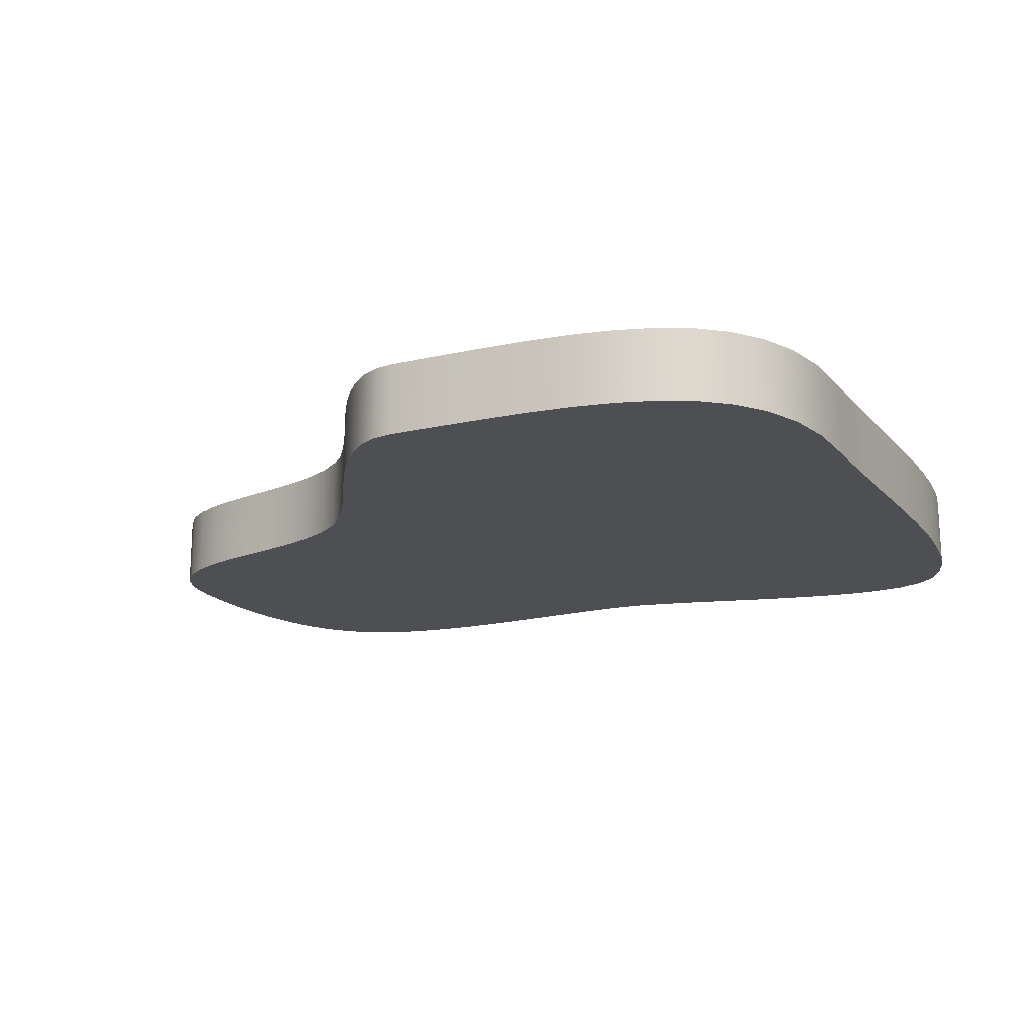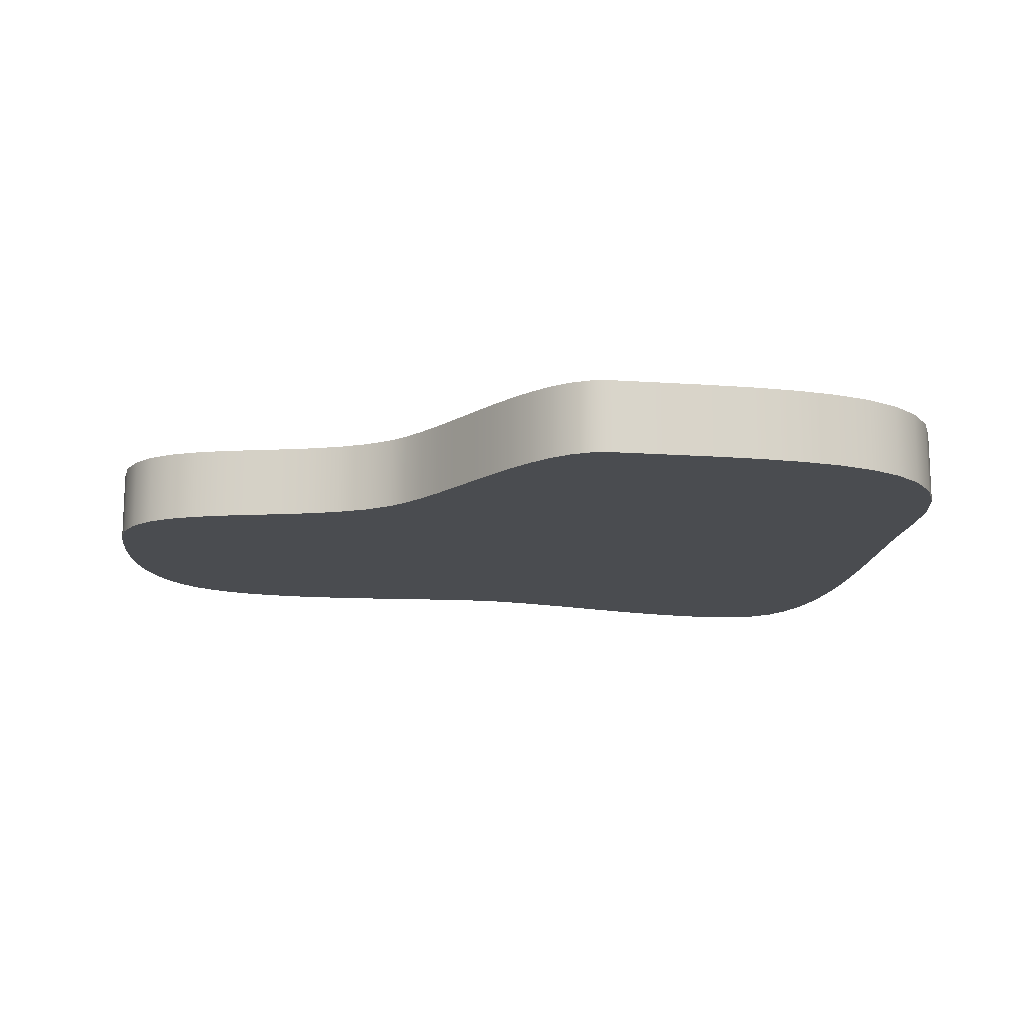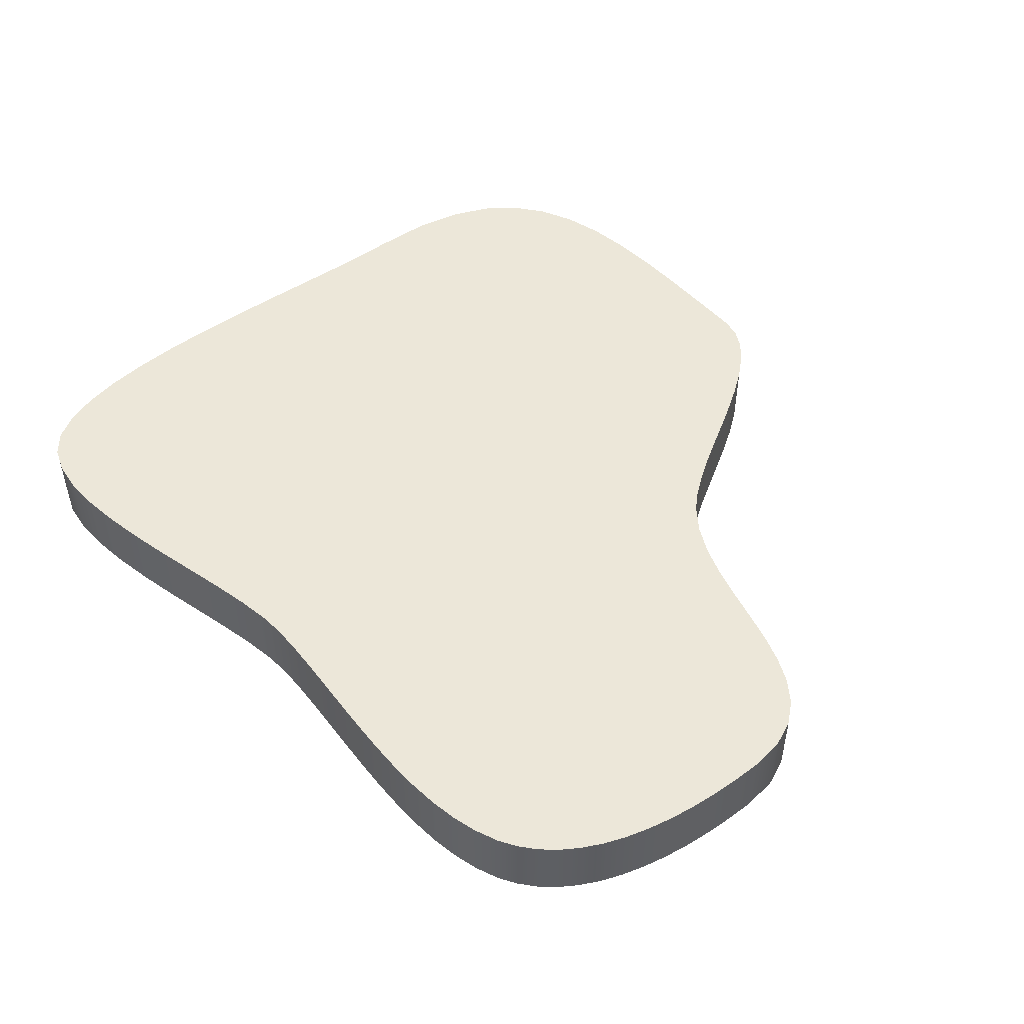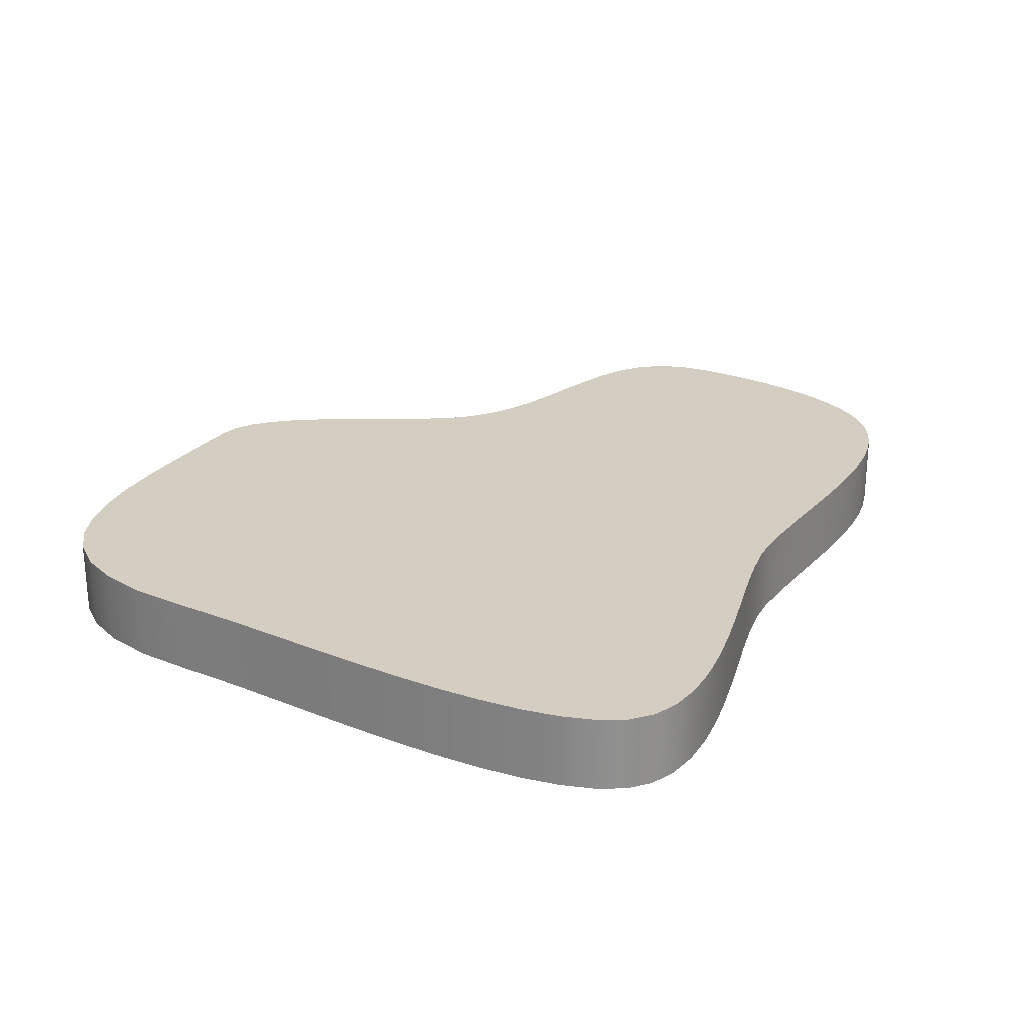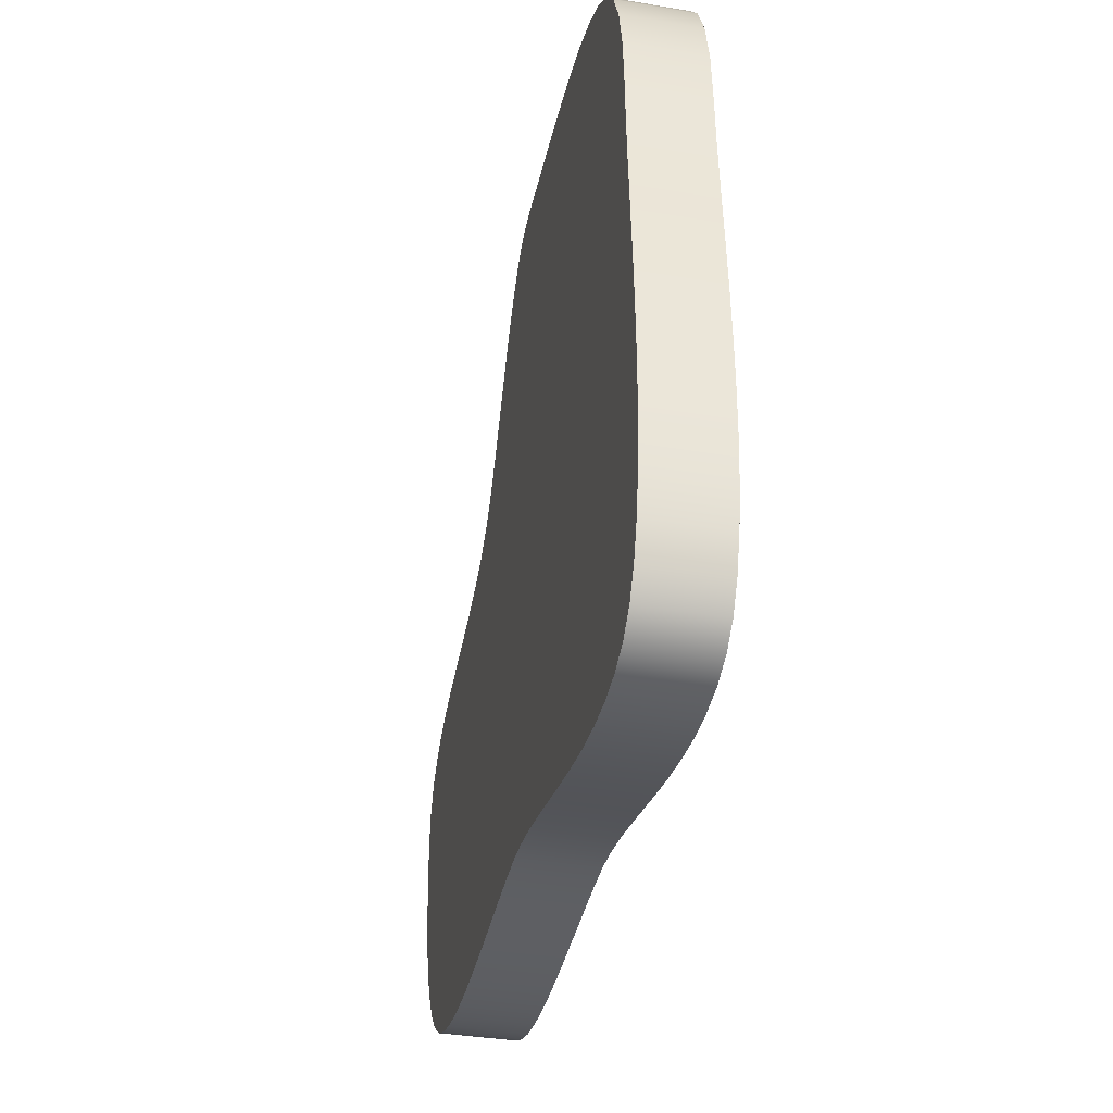
<metadata>
{"format":"obj","ext":"obj","renderer":"f3d","projection":"perspective","resolution":1024,"background":"white","views":[{"elev":-17.8,"azim":24.3,"up":"+Y"},{"elev":-14.7,"azim":-8.7,"up":"+Y"},{"elev":49.7,"azim":-130.0,"up":"+Y"},{"elev":24.9,"azim":119.3,"up":"+Y"},{"elev":-37.3,"azim":77.8,"up":"+Z"}]}
</metadata>
<code>
o Curve.001_Oval-1-Copy-11
v 0.02132 0.01 0.1023
v 0.02179 0.01 0.09466
v 0.02261 0.01 0.08725
v 0.02379 0.01 0.08013
v 0.02535 0.01 0.07336
v 0.02732 0.01 0.06698
v 0.02971 0.01 0.06104
v 0.03255 0.01 0.05559
v 0.03586 0.01 0.05069
v 0.03965 0.01 0.04637
v 0.04395 0.01 0.04269
v 0.04879 0.01 0.0397
v 0.05521 0.01 0.03698
v 0.06221 0.01 0.03503
v 0.06969 0.01 0.03375
v 0.07757 0.01 0.03304
v 0.08575 0.01 0.0328
v 0.09414 0.01 0.03293
v 0.1027 0.01 0.03331
v 0.1112 0.01 0.03386
v 0.1197 0.01 0.03446
v 0.128 0.01 0.03502
v 0.1361 0.01 0.03543
v 0.1438 0.01 0.03559
v 0.1513 0.01 0.03501
v 0.1601 0.01 0.03346
v 0.1697 0.01 0.03123
v 0.1801 0.01 0.0286
v 0.1908 0.01 0.02587
v 0.2016 0.01 0.0233
v 0.2122 0.01 0.02121
v 0.2223 0.01 0.01986
v 0.2317 0.01 0.01954
v 0.24 0.01 0.02054
v 0.2471 0.01 0.02316
v 0.2525 0.01 0.02766
v 0.2565 0.01 0.03444
v 0.2594 0.01 0.0431
v 0.2612 0.01 0.05331
v 0.2622 0.01 0.06475
v 0.2625 0.01 0.0771
v 0.2623 0.01 0.09004
v 0.2617 0.01 0.1032
v 0.2608 0.01 0.1164
v 0.2599 0.01 0.1291
v 0.259 0.01 0.1411
v 0.2584 0.01 0.1521
v 0.2582 0.01 0.1618
v 0.2571 0.01 0.1777
v 0.2542 0.01 0.1907
v 0.2495 0.01 0.2012
v 0.2432 0.01 0.2094
v 0.2354 0.01 0.2156
v 0.2263 0.01 0.2201
v 0.216 0.01 0.2231
v 0.2048 0.01 0.2249
v 0.1927 0.01 0.2258
v 0.1799 0.01 0.2261
v 0.1666 0.01 0.2261
v 0.1529 0.01 0.2261
v 0.1475 0.01 0.2251
v 0.1424 0.01 0.2224
v 0.1376 0.01 0.2181
v 0.133 0.01 0.2128
v 0.1286 0.01 0.2065
v 0.1243 0.01 0.1996
v 0.1201 0.01 0.1924
v 0.116 0.01 0.1852
v 0.112 0.01 0.1782
v 0.108 0.01 0.1718
v 0.1039 0.01 0.1662
v 0.09982 0.01 0.1618
v 0.09301 0.01 0.1567
v 0.0853 0.01 0.1529
v 0.07697 0.01 0.1499
v 0.0683 0.01 0.1475
v 0.05958 0.01 0.1454
v 0.0511 0.01 0.1431
v 0.04314 0.01 0.1405
v 0.03599 0.01 0.1371
v 0.02993 0.01 0.1327
v 0.02525 0.01 0.127
v 0.02223 0.01 0.1196
v 0.02116 0.01 0.1102
v 0.02132 -0.01 0.1023
v 0.02179 -0.01 0.09466
v 0.02261 -0.01 0.08725
v 0.02379 -0.01 0.08013
v 0.02535 -0.01 0.07336
v 0.02732 -0.01 0.06698
v 0.02971 -0.01 0.06104
v 0.03255 -0.01 0.05559
v 0.03586 -0.01 0.05069
v 0.03965 -0.01 0.04637
v 0.04395 -0.01 0.04269
v 0.04879 -0.01 0.0397
v 0.05521 -0.01 0.03698
v 0.06221 -0.01 0.03503
v 0.06969 -0.01 0.03375
v 0.07757 -0.01 0.03304
v 0.08575 -0.01 0.0328
v 0.09414 -0.01 0.03293
v 0.1027 -0.01 0.03331
v 0.1112 -0.01 0.03386
v 0.1197 -0.01 0.03446
v 0.128 -0.01 0.03502
v 0.1361 -0.01 0.03543
v 0.1438 -0.01 0.03559
v 0.1513 -0.01 0.03501
v 0.1601 -0.01 0.03346
v 0.1697 -0.01 0.03123
v 0.1801 -0.01 0.0286
v 0.1908 -0.01 0.02587
v 0.2016 -0.01 0.0233
v 0.2122 -0.01 0.02121
v 0.2223 -0.01 0.01986
v 0.2317 -0.01 0.01954
v 0.24 -0.01 0.02054
v 0.2471 -0.01 0.02316
v 0.2525 -0.01 0.02766
v 0.2565 -0.01 0.03444
v 0.2594 -0.01 0.0431
v 0.2612 -0.01 0.05331
v 0.2622 -0.01 0.06475
v 0.2625 -0.01 0.0771
v 0.2623 -0.01 0.09004
v 0.2617 -0.01 0.1032
v 0.2608 -0.01 0.1164
v 0.2599 -0.01 0.1291
v 0.259 -0.01 0.1411
v 0.2584 -0.01 0.1521
v 0.2582 -0.01 0.1618
v 0.2571 -0.01 0.1777
v 0.2542 -0.01 0.1907
v 0.2495 -0.01 0.2012
v 0.2432 -0.01 0.2094
v 0.2354 -0.01 0.2156
v 0.2263 -0.01 0.2201
v 0.216 -0.01 0.2231
v 0.2048 -0.01 0.2249
v 0.1927 -0.01 0.2258
v 0.1799 -0.01 0.2261
v 0.1666 -0.01 0.2261
v 0.1529 -0.01 0.2261
v 0.1475 -0.01 0.2251
v 0.1424 -0.01 0.2224
v 0.1376 -0.01 0.2181
v 0.133 -0.01 0.2128
v 0.1286 -0.01 0.2065
v 0.1243 -0.01 0.1996
v 0.1201 -0.01 0.1924
v 0.116 -0.01 0.1852
v 0.112 -0.01 0.1782
v 0.108 -0.01 0.1718
v 0.1039 -0.01 0.1662
v 0.09982 -0.01 0.1618
v 0.09301 -0.01 0.1567
v 0.0853 -0.01 0.1529
v 0.07697 -0.01 0.1499
v 0.0683 -0.01 0.1475
v 0.05958 -0.01 0.1454
v 0.0511 -0.01 0.1431
v 0.04314 -0.01 0.1405
v 0.03599 -0.01 0.1371
v 0.02993 -0.01 0.1327
v 0.02525 -0.01 0.127
v 0.02223 -0.01 0.1196
v 0.02116 -0.01 0.1102
v 0.02132 -0.01 0.1023
v 0.02132 0.01 0.1023
v 0.02179 -0.01 0.09466
v 0.02179 0.01 0.09466
v 0.02261 -0.01 0.08725
v 0.02261 0.01 0.08725
v 0.02379 -0.01 0.08013
v 0.02379 0.01 0.08013
v 0.02535 -0.01 0.07336
v 0.02535 0.01 0.07336
v 0.02732 -0.01 0.06698
v 0.02732 0.01 0.06698
v 0.02971 -0.01 0.06104
v 0.02971 0.01 0.06104
v 0.03255 -0.01 0.05559
v 0.03255 0.01 0.05559
v 0.03586 -0.01 0.05069
v 0.03586 0.01 0.05069
v 0.03965 -0.01 0.04637
v 0.03965 0.01 0.04637
v 0.04395 -0.01 0.04269
v 0.04395 0.01 0.04269
v 0.04879 -0.01 0.0397
v 0.04879 0.01 0.0397
v 0.05521 -0.01 0.03698
v 0.05521 0.01 0.03698
v 0.06221 -0.01 0.03503
v 0.06221 0.01 0.03503
v 0.06969 -0.01 0.03375
v 0.06969 0.01 0.03375
v 0.07757 -0.01 0.03304
v 0.07757 0.01 0.03304
v 0.08575 -0.01 0.0328
v 0.08575 0.01 0.0328
v 0.09414 -0.01 0.03293
v 0.09414 0.01 0.03293
v 0.1027 -0.01 0.03331
v 0.1027 0.01 0.03331
v 0.1112 -0.01 0.03386
v 0.1112 0.01 0.03386
v 0.1197 -0.01 0.03446
v 0.1197 0.01 0.03446
v 0.128 -0.01 0.03502
v 0.128 0.01 0.03502
v 0.1361 -0.01 0.03543
v 0.1361 0.01 0.03543
v 0.1438 -0.01 0.03559
v 0.1438 0.01 0.03559
v 0.1513 -0.01 0.03501
v 0.1513 0.01 0.03501
v 0.1601 -0.01 0.03346
v 0.1601 0.01 0.03346
v 0.1697 -0.01 0.03123
v 0.1697 0.01 0.03123
v 0.1801 -0.01 0.0286
v 0.1801 0.01 0.0286
v 0.1908 -0.01 0.02587
v 0.1908 0.01 0.02587
v 0.2016 -0.01 0.0233
v 0.2016 0.01 0.0233
v 0.2122 -0.01 0.02121
v 0.2122 0.01 0.02121
v 0.2223 -0.01 0.01986
v 0.2223 0.01 0.01986
v 0.2317 -0.01 0.01954
v 0.2317 0.01 0.01954
v 0.24 -0.01 0.02054
v 0.24 0.01 0.02054
v 0.2471 -0.01 0.02316
v 0.2471 0.01 0.02316
v 0.2525 -0.01 0.02766
v 0.2525 0.01 0.02766
v 0.2565 -0.01 0.03444
v 0.2565 0.01 0.03444
v 0.2594 -0.01 0.0431
v 0.2594 0.01 0.0431
v 0.2612 -0.01 0.05331
v 0.2612 0.01 0.05331
v 0.2622 -0.01 0.06475
v 0.2622 0.01 0.06475
v 0.2625 -0.01 0.0771
v 0.2625 0.01 0.0771
v 0.2623 -0.01 0.09004
v 0.2623 0.01 0.09004
v 0.2617 -0.01 0.1032
v 0.2617 0.01 0.1032
v 0.2608 -0.01 0.1164
v 0.2608 0.01 0.1164
v 0.2599 -0.01 0.1291
v 0.2599 0.01 0.1291
v 0.259 -0.01 0.1411
v 0.259 0.01 0.1411
v 0.2584 -0.01 0.1521
v 0.2584 0.01 0.1521
v 0.2582 -0.01 0.1618
v 0.2582 0.01 0.1618
v 0.2571 -0.01 0.1777
v 0.2571 0.01 0.1777
v 0.2542 -0.01 0.1907
v 0.2542 0.01 0.1907
v 0.2495 -0.01 0.2012
v 0.2495 0.01 0.2012
v 0.2432 -0.01 0.2094
v 0.2432 0.01 0.2094
v 0.2354 -0.01 0.2156
v 0.2354 0.01 0.2156
v 0.2263 -0.01 0.2201
v 0.2263 0.01 0.2201
v 0.216 -0.01 0.2231
v 0.216 0.01 0.2231
v 0.2048 -0.01 0.2249
v 0.2048 0.01 0.2249
v 0.1927 -0.01 0.2258
v 0.1927 0.01 0.2258
v 0.1799 -0.01 0.2261
v 0.1799 0.01 0.2261
v 0.1666 -0.01 0.2261
v 0.1666 0.01 0.2261
v 0.1529 -0.01 0.2261
v 0.1529 0.01 0.2261
v 0.1475 -0.01 0.2251
v 0.1475 0.01 0.2251
v 0.1424 -0.01 0.2224
v 0.1424 0.01 0.2224
v 0.1376 -0.01 0.2181
v 0.1376 0.01 0.2181
v 0.133 -0.01 0.2128
v 0.133 0.01 0.2128
v 0.1286 -0.01 0.2065
v 0.1286 0.01 0.2065
v 0.1243 -0.01 0.1996
v 0.1243 0.01 0.1996
v 0.1201 -0.01 0.1924
v 0.1201 0.01 0.1924
v 0.116 -0.01 0.1852
v 0.116 0.01 0.1852
v 0.112 -0.01 0.1782
v 0.112 0.01 0.1782
v 0.108 -0.01 0.1718
v 0.108 0.01 0.1718
v 0.1039 -0.01 0.1662
v 0.1039 0.01 0.1662
v 0.09982 -0.01 0.1618
v 0.09982 0.01 0.1618
v 0.09301 -0.01 0.1567
v 0.09301 0.01 0.1567
v 0.0853 -0.01 0.1529
v 0.0853 0.01 0.1529
v 0.07697 -0.01 0.1499
v 0.07697 0.01 0.1499
v 0.0683 -0.01 0.1475
v 0.0683 0.01 0.1475
v 0.05958 -0.01 0.1454
v 0.05958 0.01 0.1454
v 0.0511 -0.01 0.1431
v 0.0511 0.01 0.1431
v 0.04314 -0.01 0.1405
v 0.04314 0.01 0.1405
v 0.03599 -0.01 0.1371
v 0.03599 0.01 0.1371
v 0.02993 -0.01 0.1327
v 0.02993 0.01 0.1327
v 0.02525 -0.01 0.127
v 0.02525 0.01 0.127
v 0.02223 -0.01 0.1196
v 0.02223 0.01 0.1196
v 0.02116 -0.01 0.1102
v 0.02116 0.01 0.1102
f 32 34 33
f 31 34 32
f 31 35 34
f 30 35 31
f 30 36 35
f 29 36 30
f 28 36 29
f 28 37 36
f 27 37 28
f 26 37 27
f 16 18 17
f 16 19 18
f 15 19 16
f 15 20 19
f 25 37 26
f 14 20 15
f 14 21 20
f 25 38 37
f 14 22 21
f 24 38 25
f 14 23 22
f 13 23 14
f 13 24 23
f 13 38 24
f 12 38 13
f 11 38 12
f 10 38 11
f 10 39 38
f 9 39 10
f 8 39 9
f 8 40 39
f 7 40 8
f 6 40 7
f 6 41 40
f 5 41 6
f 4 41 5
f 4 42 41
f 3 42 4
f 2 42 3
f 2 43 42
f 1 43 2
f 84 43 1
f 84 44 43
f 83 44 84
f 83 45 44
f 82 45 83
f 81 45 82
f 81 46 45
f 80 46 81
f 79 46 80
f 78 46 79
f 78 47 46
f 77 47 78
f 76 47 77
f 75 47 76
f 74 47 75
f 74 48 47
f 73 48 74
f 72 48 73
f 72 49 48
f 71 49 72
f 70 49 71
f 69 49 70
f 69 50 49
f 68 50 69
f 67 50 68
f 67 51 50
f 66 51 67
f 65 51 66
f 65 52 51
f 64 52 65
f 64 53 52
f 63 53 64
f 63 54 53
f 62 54 63
f 62 55 54
f 61 55 62
f 61 56 55
f 61 57 56
f 60 57 61
f 60 58 57
f 59 58 60
f 118 116 117
f 118 115 116
f 119 115 118
f 119 114 115
f 120 114 119
f 120 113 114
f 120 112 113
f 121 112 120
f 121 111 112
f 121 110 111
f 102 100 101
f 103 100 102
f 103 99 100
f 104 99 103
f 121 109 110
f 104 98 99
f 105 98 104
f 122 109 121
f 106 98 105
f 122 108 109
f 107 98 106
f 107 97 98
f 108 97 107
f 122 97 108
f 122 96 97
f 122 95 96
f 122 94 95
f 123 94 122
f 123 93 94
f 123 92 93
f 124 92 123
f 124 91 92
f 124 90 91
f 125 90 124
f 125 89 90
f 125 88 89
f 126 88 125
f 126 87 88
f 126 86 87
f 127 86 126
f 127 85 86
f 127 168 85
f 128 168 127
f 128 167 168
f 129 167 128
f 129 166 167
f 129 165 166
f 130 165 129
f 130 164 165
f 130 163 164
f 130 162 163
f 131 162 130
f 131 161 162
f 131 160 161
f 131 159 160
f 131 158 159
f 132 158 131
f 132 157 158
f 132 156 157
f 133 156 132
f 133 155 156
f 133 154 155
f 133 153 154
f 134 153 133
f 134 152 153
f 134 151 152
f 135 151 134
f 135 150 151
f 135 149 150
f 136 149 135
f 136 148 149
f 137 148 136
f 137 147 148
f 138 147 137
f 138 146 147
f 139 146 138
f 139 145 146
f 140 145 139
f 141 145 140
f 141 144 145
f 142 144 141
f 142 143 144
f 170 172 171 169
f 172 174 173 171
f 174 176 175 173
f 176 178 177 175
f 178 180 179 177
f 180 182 181 179
f 182 184 183 181
f 184 186 185 183
f 186 188 187 185
f 188 190 189 187
f 190 192 191 189
f 192 194 193 191
f 194 196 195 193
f 196 198 197 195
f 198 200 199 197
f 200 202 201 199
f 202 204 203 201
f 204 206 205 203
f 206 208 207 205
f 208 210 209 207
f 210 212 211 209
f 212 214 213 211
f 214 216 215 213
f 216 218 217 215
f 218 220 219 217
f 220 222 221 219
f 222 224 223 221
f 224 226 225 223
f 226 228 227 225
f 228 230 229 227
f 230 232 231 229
f 232 234 233 231
f 234 236 235 233
f 236 238 237 235
f 238 240 239 237
f 240 242 241 239
f 242 244 243 241
f 244 246 245 243
f 246 248 247 245
f 248 250 249 247
f 250 252 251 249
f 252 254 253 251
f 254 256 255 253
f 256 258 257 255
f 258 260 259 257
f 260 262 261 259
f 262 264 263 261
f 264 266 265 263
f 266 268 267 265
f 268 270 269 267
f 270 272 271 269
f 272 274 273 271
f 274 276 275 273
f 276 278 277 275
f 278 280 279 277
f 280 282 281 279
f 282 284 283 281
f 284 286 285 283
f 286 288 287 285
f 288 290 289 287
f 290 292 291 289
f 292 294 293 291
f 294 296 295 293
f 296 298 297 295
f 298 300 299 297
f 300 302 301 299
f 302 304 303 301
f 304 306 305 303
f 306 308 307 305
f 308 310 309 307
f 310 312 311 309
f 312 314 313 311
f 314 316 315 313
f 316 318 317 315
f 318 320 319 317
f 320 322 321 319
f 322 324 323 321
f 324 326 325 323
f 326 328 327 325
f 328 330 329 327
f 330 332 331 329
f 332 334 333 331
f 334 336 335 333
f 336 170 169 335

</code>
